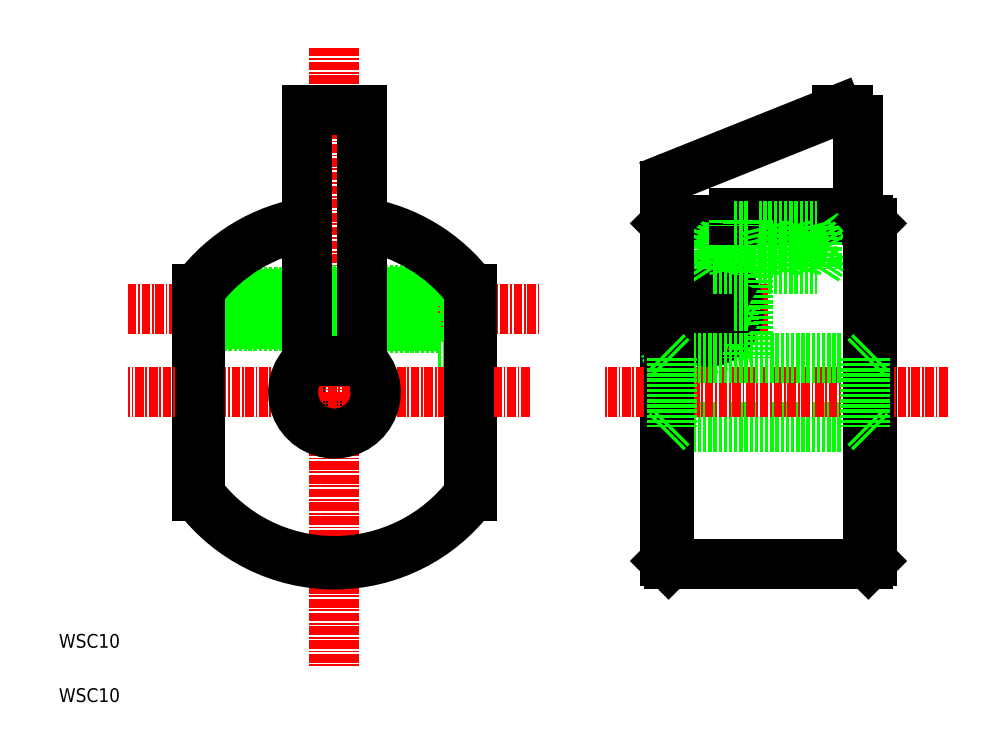
<metadata>
{"format":"dxf","ext":"dxf","renderer":"ezdxf+matplotlib","layout":"modelspace","background":"white","min_lineweight":24,"dpi":150}
</metadata>
<code>
0
SECTION
2
ENTITIES
0
LINE
8
CENTER
10
71.7
20
118.5
30
0
11
131.7
21
118.5
31
0
0
LINE
8
0
10
81.7
20
91.46
30
0
11
81.7
21
121.5
31
0
0
LINE
8
0
10
121.7
20
91.46
30
0
11
121.7
21
121.5
31
0
0
ARC
8
0
10
101.7
20
106.5
30
0
40
5
50
114.3
51
65.74
0
LINE
8
CENTER
10
101.7
20
156.5
30
0
11
101.7
21
66.46
31
0
0
TEXT
8
0
10
61.7
20
69.37
30
0
40
2
1
WSC10
0
TEXT
8
0
10
61.7
20
61.5
30
0
40
2
1
WSC10
0
ARC
8
0
10
101.7
20
106.5
30
0
40
25
50
216.9
51
323.1
0
LINE
8
CENTER
10
130
20
106.5
30
0
11
71.78
21
106.5
31
0
0
ARC
8
0
10
101.7
20
106.5
30
0
40
25
50
99.21
51
143.1
0
LINE
8
0
10
97.7
20
116.4
30
0
11
88.74
21
116.4
31
0
0
LINE
8
0
10
97.7
20
120.7
30
0
11
88.74
21
120.7
31
0
0
LINE
8
0
10
116.7
20
116
30
0
11
89.06
21
116
31
0
0
LINE
8
0
10
116.7
20
121
30
0
11
89.06
21
121
31
0
0
LINE
8
0
10
89.06
20
116
30
0
11
81.7
21
116
31
0
0
LINE
8
0
10
88.74
20
116.4
30
0
11
81.7
21
116.4
31
0
0
LINE
8
0
10
89.06
20
121
30
0
11
81.7
21
121
31
0
0
LINE
8
0
10
88.74
20
120.7
30
0
11
81.7
21
120.7
31
0
0
LINE
8
0
10
89.06
20
116
30
0
11
89.06
21
118.5
31
0
0
LINE
8
0
10
88.74
20
116.4
30
0
11
88.74
21
118.5
31
0
0
LINE
8
0
10
89.06
20
116
30
0
11
88.74
21
116.4
31
0
0
LINE
8
0
10
88.74
20
120.7
30
0
11
88.74
21
118.5
31
0
0
LINE
8
0
10
89.06
20
121
30
0
11
88.74
21
120.7
31
0
0
LINE
8
0
10
89.06
20
121
30
0
11
89.06
21
118.5
31
0
0
ARC
8
0
10
101.7
20
106.5
30
0
40
25
50
36.87
51
80.79
0
LINE
8
0
10
97.7
20
115.8
30
0
11
116.7
21
115.8
31
0
0
LINE
8
0
10
97.7
20
121.3
30
0
11
116.7
21
121.3
31
0
0
LINE
8
0
10
120.7
20
122.7
30
0
11
120.7
21
114
31
0
0
LINE
8
0
10
116.7
20
123.3
30
0
11
116.7
21
113.8
31
0
0
LINE
8
0
10
121.7
20
113.8
30
0
11
116.7
21
113.8
31
0
0
LINE
8
0
10
116.7
20
114
30
0
11
120.7
21
114
31
0
0
LINE
8
0
10
116.7
20
123
30
0
11
120.4
21
123
31
0
0
LINE
8
0
10
120.2
20
123.3
30
0
11
116.7
21
123.3
31
0
0
LINE
8
0
10
105.7
20
147.4
30
0
11
97.7
21
147.4
31
0
0
LINE
8
0
10
149.7
20
131
30
0
11
149.7
21
81.96
31
0
0
LINE
8
0
10
179.7
20
131
30
0
11
179.7
21
81.96
31
0
0
LINE
8
0
10
150.2
20
111
30
0
11
149.7
21
112.8
31
0
0
LINE
8
0
10
150.2
20
111
30
0
11
161.7
21
114.2
31
0
0
LINE
8
0
10
150.2
20
81.46
30
0
11
179.2
21
81.46
31
0
0
LINE
8
0
10
150.7
20
101.5
30
0
11
178.7
21
101.5
31
0
0
LINE
8
CENTER
10
190.7
20
106.5
30
0
11
140.9
21
106.5
31
0
0
LINE
8
0
10
159.7
20
131.5
30
0
11
179.2
21
131.5
31
0
0
LINE
8
0
10
174.7
20
147.4
30
0
11
150.6
21
137.8
31
0
0
LINE
8
0
10
159.7
20
132.4
30
0
11
177.7
21
132.4
31
0
0
LINE
8
0
10
161.7
20
124.3
30
0
11
171.7
21
124.3
31
0
0
LINE
8
0
10
161.7
20
130.5
30
0
11
171.7
21
130.5
31
0
0
LINE
8
0
10
162.7
20
124.3
30
0
11
164.2
21
130.5
31
0
0
LINE
8
CENTER
10
164.7
20
118.5
30
0
11
147.1
21
118.5
31
0
0
LINE
8
0
10
149.7
20
136.4
30
0
11
149.7
21
131
31
0
0
CIRCLE
8
0
10
155.7
20
118.5
30
0
40
4.5
0
CIRCLE
8
0
10
155.7
20
118.5
30
0
40
4.75
0
LINE
8
0
10
161.7
20
124.3
30
0
11
161.7
21
111.4
31
0
0
LINE
8
0
10
159.7
20
124.3
30
0
11
159.7
21
118.9
31
0
0
LINE
8
CENTER
10
155.7
20
125
30
0
11
155.7
21
112.6
31
0
0
CIRCLE
8
0
10
155.7
20
118.5
30
0
40
2.727
0
LINE
8
0
10
155.7
20
115.8
30
0
11
153.3
21
117.2
31
0
0
LINE
8
0
10
155.7
20
121.3
30
0
11
153.3
21
119.9
31
0
0
LINE
8
0
10
153.3
20
119.9
30
0
11
153.3
21
117.2
31
0
0
LINE
8
0
10
155.7
20
115.8
30
0
11
158.1
21
117.2
31
0
0
LINE
8
0
10
159.7
20
118.9
30
0
11
159.7
21
116.2
31
0
0
LINE
8
0
10
159.7
20
116.2
30
0
11
161.7
21
115.3
31
0
0
LINE
8
0
10
158.1
20
119.9
30
0
11
158.1
21
117.2
31
0
0
LINE
8
0
10
155.7
20
121.3
30
0
11
158.1
21
119.9
31
0
0
LINE
8
0
10
159.7
20
118.9
30
0
11
161.7
21
118.9
31
0
0
LINE
8
0
10
150.2
20
131.5
30
0
11
159.7
21
131.5
31
0
0
LINE
8
0
10
156.7
20
124.3
30
0
11
154.7
21
127.4
31
0
0
LINE
8
0
10
154.7
20
127.4
30
0
11
156.7
21
130.5
31
0
0
LINE
8
0
10
159.7
20
124.3
30
0
11
161.2
21
130.5
31
0
0
LINE
8
0
10
158.2
20
130.5
30
0
11
159.7
21
124.3
31
0
0
LINE
8
0
10
156.7
20
124.3
30
0
11
158.2
21
130.5
31
0
0
LINE
8
0
10
156.7
20
124.3
30
0
11
156.7
21
130.5
31
0
0
LINE
8
0
10
161.2
20
130.5
30
0
11
162.7
21
124.3
31
0
0
LINE
8
0
10
156.7
20
124.3
30
0
11
159.7
21
124.3
31
0
0
LINE
8
0
10
159.7
20
124.3
30
0
11
161.7
21
124.3
31
0
0
LINE
8
0
10
156.7
20
130.5
30
0
11
159.7
21
130.5
31
0
0
LINE
8
0
10
159.7
20
132.4
30
0
11
159.7
21
131.5
31
0
0
LINE
8
0
10
159.7
20
130.5
30
0
11
161.7
21
130.5
31
0
0
LINE
8
0
10
159.7
20
131.5
30
0
11
159.7
21
130.5
31
0
0
LINE
8
0
10
161.7
20
131.4
30
0
11
161.7
21
130.5
31
0
0
ARC
8
0
10
151.2
20
136.4
30
0
40
1.5
50
111.8
51
180
0
LINE
8
0
10
177.7
20
132.4
30
0
11
177.7
21
145.9
31
0
0
LINE
8
0
10
170.2
20
130.5
30
0
11
171.7
21
124.3
31
0
0
LINE
8
0
10
164.2
20
130.5
30
0
11
165.7
21
124.3
31
0
0
LINE
8
0
10
167.2
20
130.5
30
0
11
168.7
21
124.3
31
0
0
LINE
8
0
10
165.7
20
124.3
30
0
11
167.2
21
130.5
31
0
0
LINE
8
0
10
168.7
20
124.3
30
0
11
170.2
21
130.5
31
0
0
LINE
8
0
10
171.7
20
130.5
30
0
11
173.7
21
127.4
31
0
0
LINE
8
0
10
171.7
20
130.5
30
0
11
171.7
21
127.4
31
0
0
LINE
8
0
10
173.7
20
127.4
30
0
11
171.7
21
124.3
31
0
0
LINE
8
0
10
171.7
20
127.4
30
0
11
171.7
21
124.3
31
0
0
ARC
8
0
10
176.2
20
145.9
30
0
40
1.5
50
0
51
90
0
LINE
8
0
10
176.2
20
147.4
30
0
11
174.7
21
147.4
31
0
0
LINE
8
0
10
150.7
20
111.5
30
0
11
178.7
21
111.5
31
0
0
LINE
8
0
10
97.7
20
147.4
30
0
11
97.7
21
111
31
0
0
LINE
8
0
10
105.7
20
147.4
30
0
11
105.7
21
111
31
0
0
LINE
8
0
10
105.7
20
111
30
0
11
97.7
21
111
31
0
0
ARC
8
0
10
101.7
20
106.5
30
0
40
24.5
50
99.4
51
142.7
0
ARC
8
0
10
101.7
20
106.5
30
0
40
24.5
50
37.26
51
80.6
0
LINE
8
0
10
82.2
20
91.63
30
0
11
82.2
21
121.3
31
0
0
LINE
8
0
10
121.2
20
91.63
30
0
11
121.2
21
121.3
31
0
0
ARC
8
0
10
101.7
20
106.5
30
0
40
24.5
50
217.3
51
322.7
0
ARC
8
0
10
101.7
20
106.5
30
0
40
6
50
130.6
51
49.44
0
LINE
8
0
10
179.2
20
81.46
30
0
11
179.7
21
81.96
31
0
0
LINE
8
0
10
179.2
20
131.5
30
0
11
179.7
21
131
31
0
0
LINE
8
0
10
149.7
20
131
30
0
11
150.2
21
131.5
31
0
0
LINE
8
0
10
149.7
20
81.96
30
0
11
150.2
21
81.46
31
0
0
LINE
8
0
10
150.2
20
131.5
30
0
11
150.2
21
81.46
31
0
0
LINE
8
0
10
179.2
20
81.46
30
0
11
179.2
21
131.5
31
0
0
LINE
8
0
10
178.7
20
111.5
30
0
11
179.7
21
112.5
31
0
0
LINE
8
0
10
150.7
20
111.5
30
0
11
149.7
21
112.5
31
0
0
LINE
8
0
10
178.7
20
101.5
30
0
11
179.7
21
100.5
31
0
0
LINE
8
0
10
150.7
20
101.5
30
0
11
149.7
21
100.5
31
0
0
LINE
8
0
10
150.7
20
111.5
30
0
11
150.7
21
101.5
31
0
0
LINE
8
0
10
178.7
20
111.5
30
0
11
178.7
21
101.5
31
0
0
ENDSEC
0
EOF

</code>
